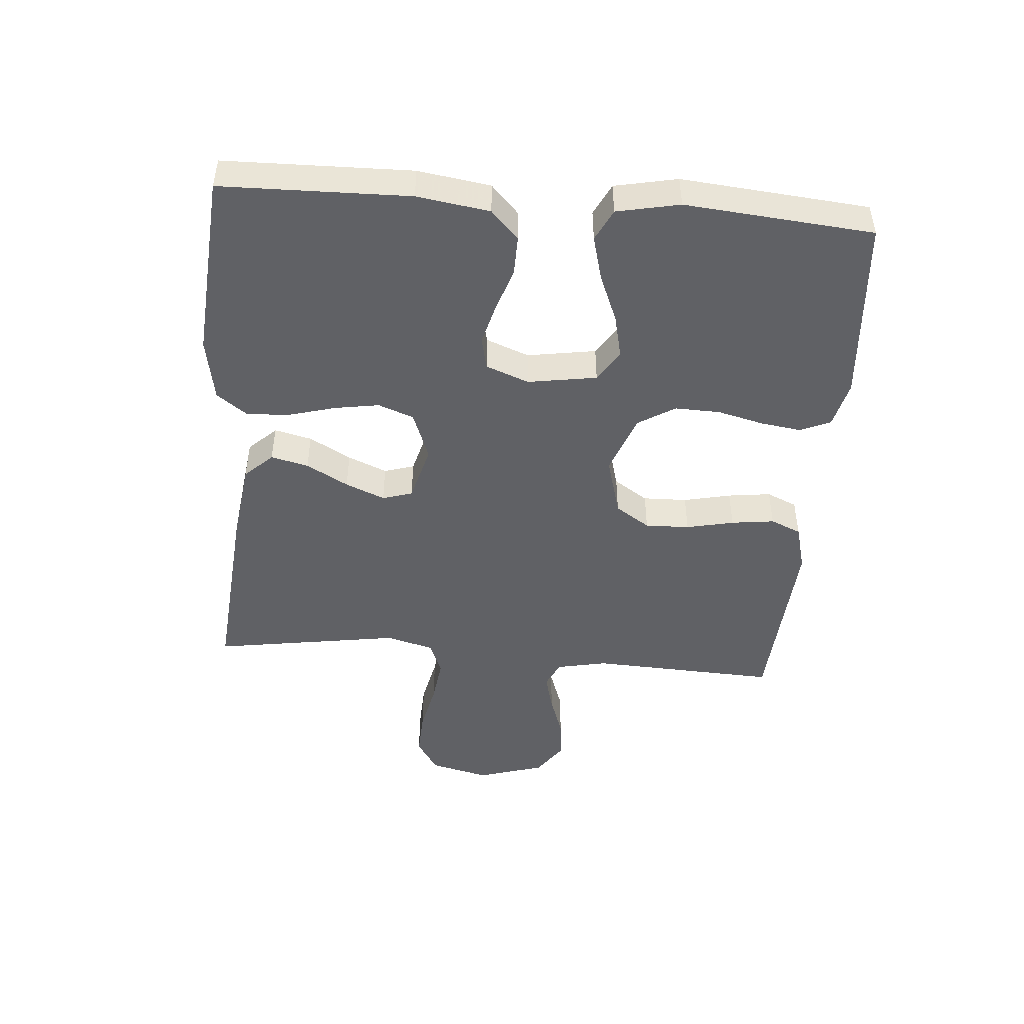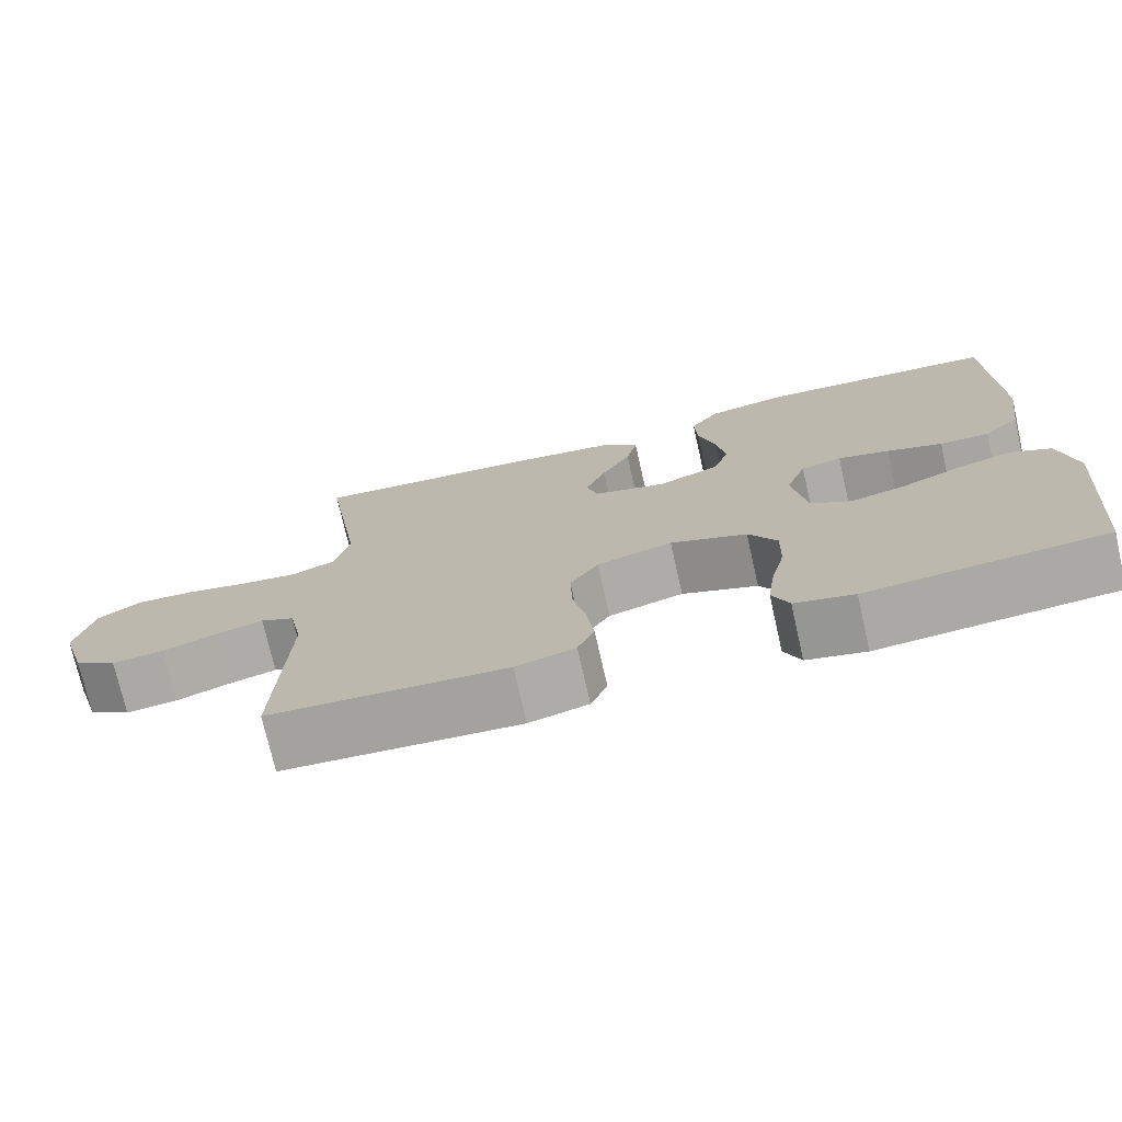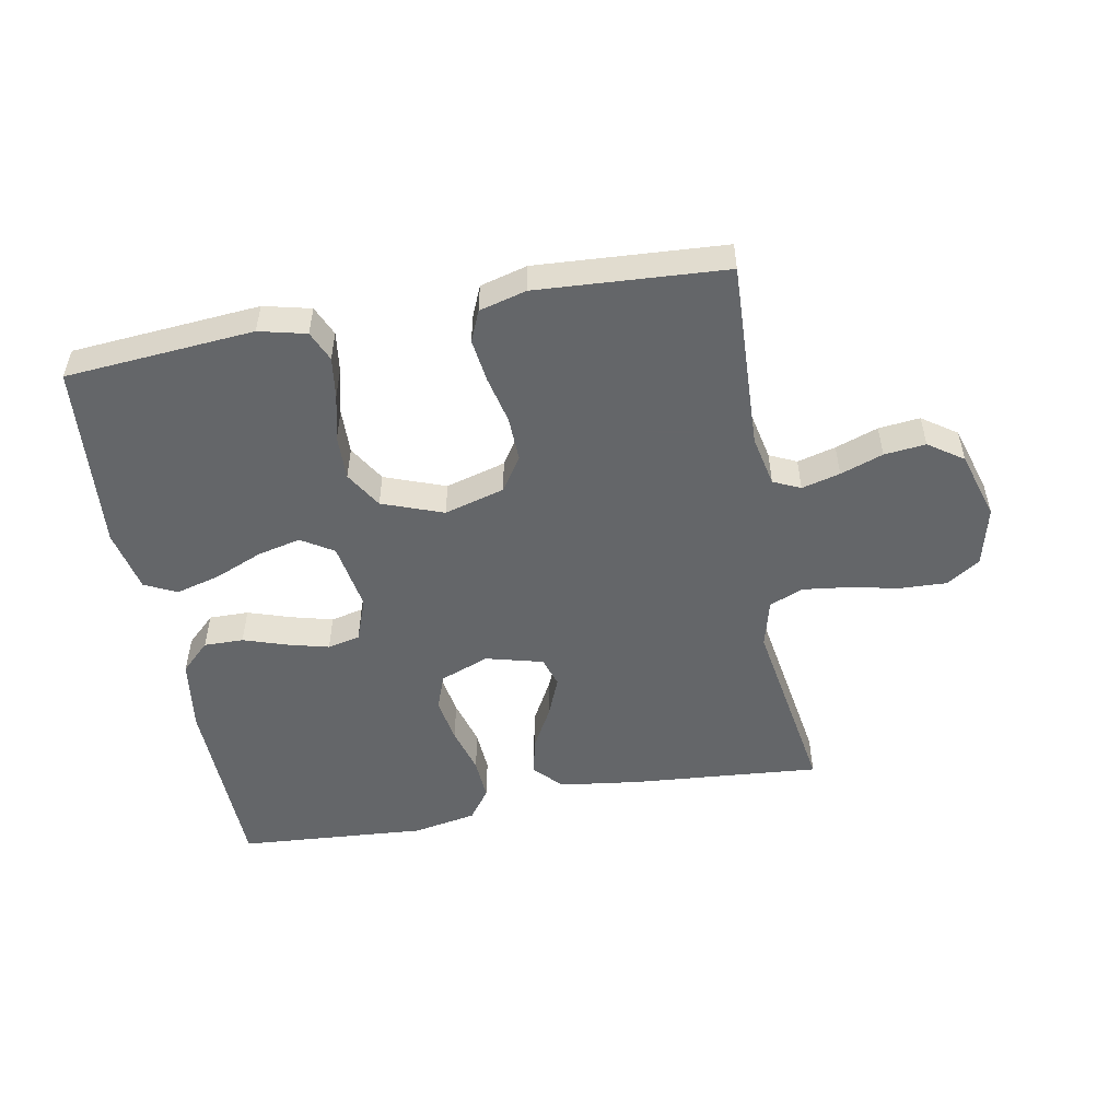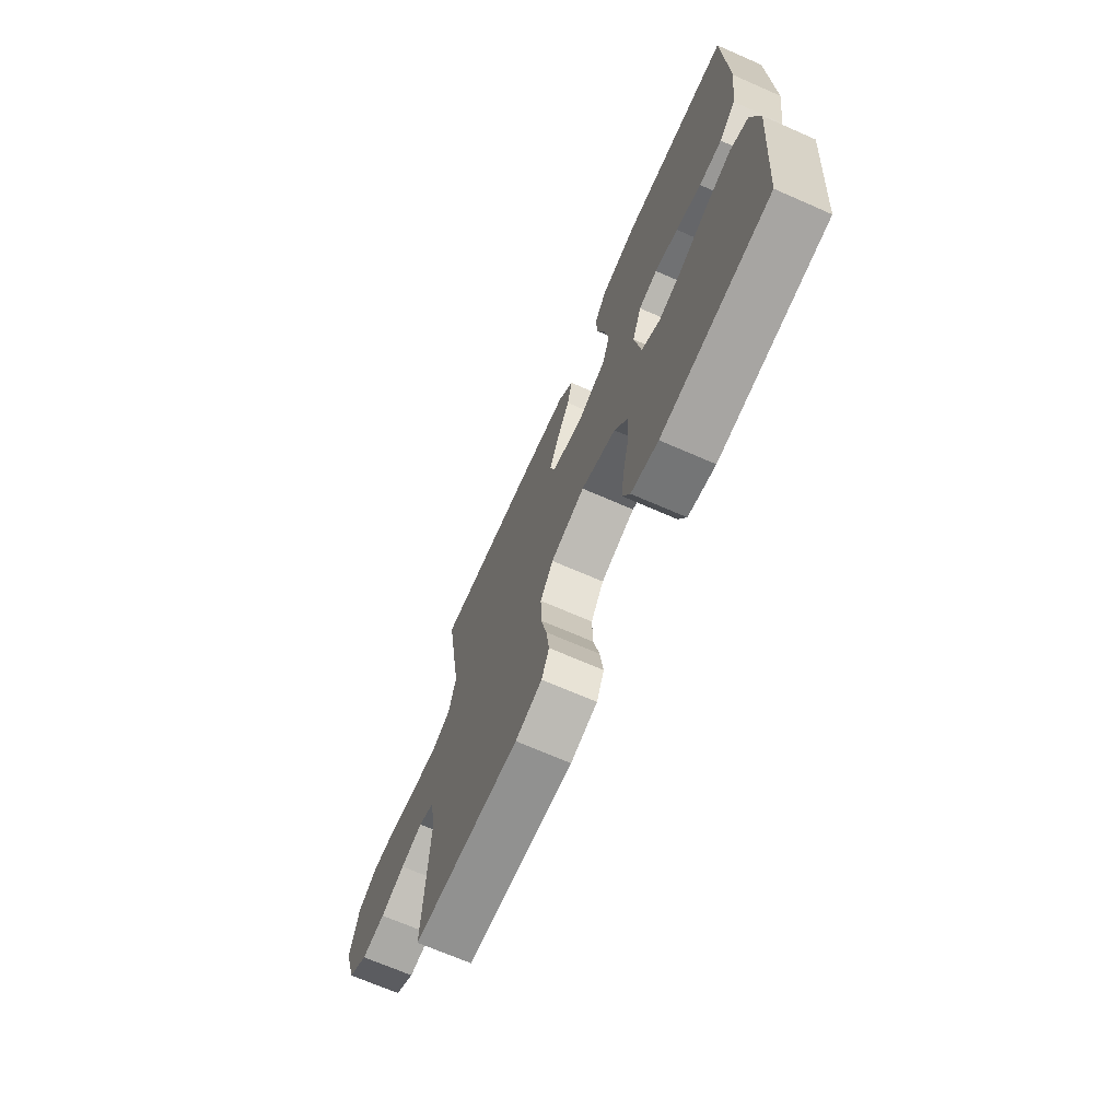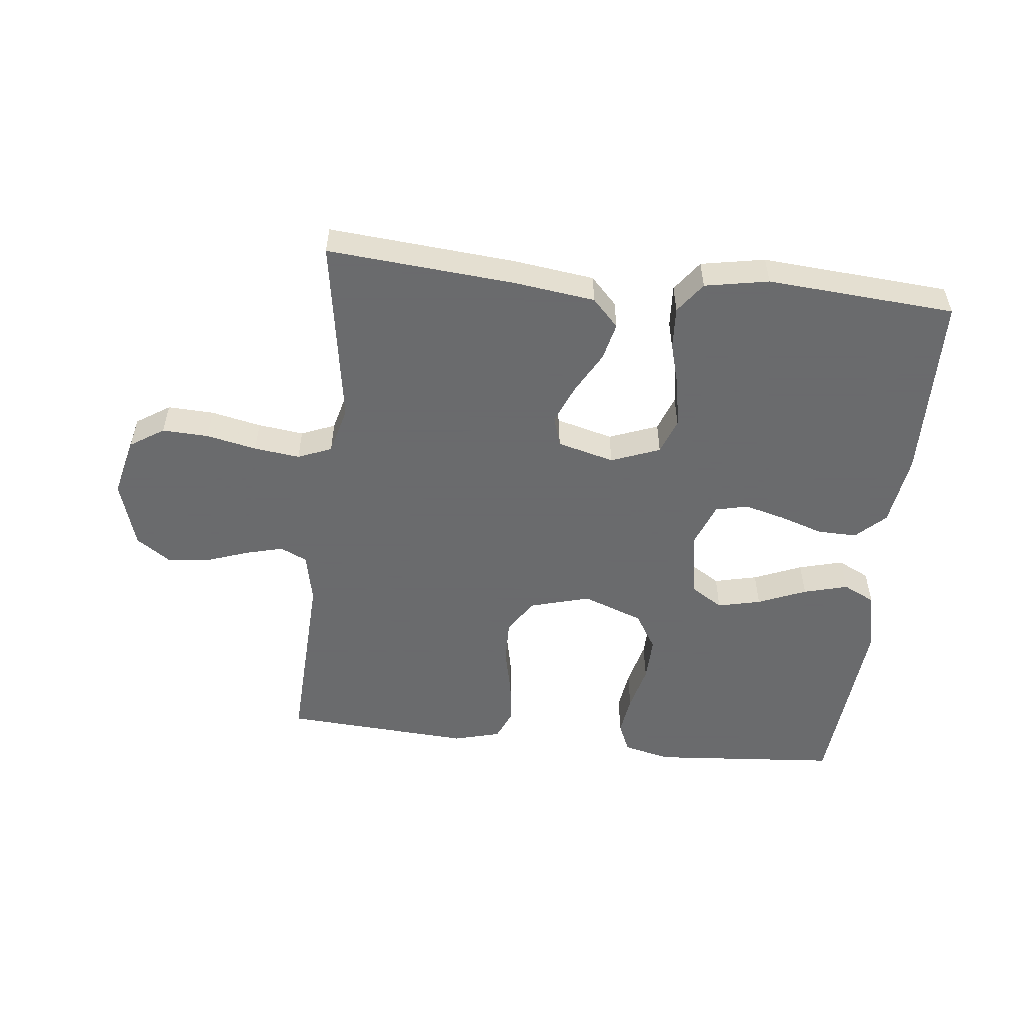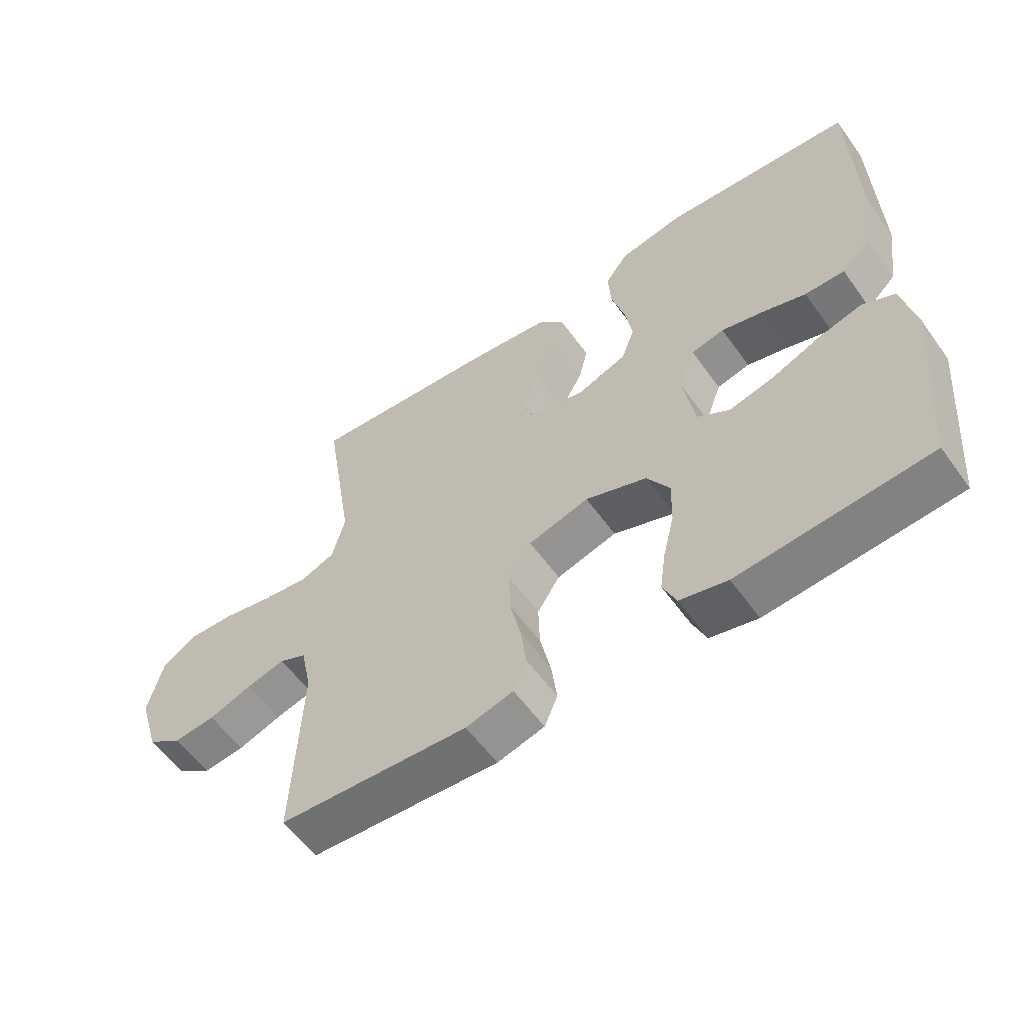
<metadata>
{"format":"obj","ext":"obj","renderer":"f3d","projection":"perspective","resolution":1024,"background":"white","views":[{"elev":-47.3,"azim":85.2,"up":"+Y"},{"elev":-73.9,"azim":12.8,"up":"+Z"},{"elev":-51.7,"azim":-169.5,"up":"+Y"},{"elev":-69.5,"azim":66.4,"up":"+Z"},{"elev":-53.2,"azim":-6.3,"up":"+Y"},{"elev":-57.7,"azim":35.4,"up":"+Z"}]}
</metadata>
<code>
v 0.5 0.07 0.5
v 0.507 0.07 0.2
v 0.49 0.07 0.084
v 0.444 0.07 0.04
v 0.381 0.07 0.041
v 0.311 0.07 0.064
v 0.246 0.07 0.081
v 0.194 0.07 0.069
v 0.168 0.07 0
v 0.186 0.07 -0.11
v 0.237 0.07 -0.142
v 0.306 0.07 -0.126
v 0.383 0.07 -0.094
v 0.454 0.07 -0.075
v 0.505 0.07 -0.1
v 0.526 0.07 -0.2
v 0.5 0.07 -0.5
v 0.2 0.07 -0.524
v 0.125 0.07 -0.506
v 0.104 0.07 -0.458
v 0.113 0.07 -0.393
v 0.131 0.07 -0.319
v 0.133 0.07 -0.247
v 0.097 0.07 -0.188
v 0 0.07 -0.152
v -0.096 0.07 -0.179
v -0.132 0.07 -0.234
v -0.13 0.07 -0.305
v -0.113 0.07 -0.381
v -0.104 0.07 -0.45
v -0.125 0.07 -0.499
v -0.2 0.07 -0.519
v -0.5 0.07 -0.5
v -0.487 0.07 -0.2
v -0.504 0.07 -0.119
v -0.547 0.07 -0.099
v -0.608 0.07 -0.115
v -0.676 0.07 -0.139
v -0.742 0.07 -0.146
v -0.797 0.07 -0.108
v -0.83 0.07 0
v -0.807 0.07 0.095
v -0.753 0.07 0.13
v -0.679 0.07 0.127
v -0.599 0.07 0.11
v -0.526 0.07 0.101
v -0.472 0.07 0.123
v -0.452 0.07 0.2
v -0.5 0.07 0.5
v -0.2 0.07 0.475
v -0.071 0.07 0.458
v -0.029 0.07 0.414
v -0.043 0.07 0.354
v -0.08 0.07 0.287
v -0.106 0.07 0.224
v -0.091 0.07 0.176
v 0 0.07 0.152
v 0.078 0.07 0.182
v 0.099 0.07 0.239
v 0.087 0.07 0.311
v 0.066 0.07 0.386
v 0.062 0.07 0.454
v 0.098 0.07 0.503
v 0.2 0.07 0.522
v 0.5 0 0.5
v 0.507 0 0.2
v 0.49 0 0.084
v 0.444 0 0.04
v 0.381 0 0.041
v 0.311 0 0.064
v 0.246 0 0.081
v 0.194 0 0.069
v 0.168 0 0
v 0.186 0 -0.11
v 0.237 0 -0.142
v 0.306 0 -0.126
v 0.383 0 -0.094
v 0.454 0 -0.075
v 0.505 0 -0.1
v 0.526 0 -0.2
v 0.5 0 -0.5
v 0.2 0 -0.524
v 0.125 0 -0.506
v 0.104 0 -0.458
v 0.113 0 -0.393
v 0.131 0 -0.319
v 0.133 0 -0.247
v 0.097 0 -0.188
v 0 0 -0.152
v -0.096 0 -0.179
v -0.132 0 -0.234
v -0.13 0 -0.305
v -0.113 0 -0.381
v -0.104 0 -0.45
v -0.125 0 -0.499
v -0.2 0 -0.519
v -0.5 0 -0.5
v -0.487 0 -0.2
v -0.504 0 -0.119
v -0.547 0 -0.099
v -0.608 0 -0.115
v -0.676 0 -0.139
v -0.742 0 -0.146
v -0.797 0 -0.108
v -0.83 0 0
v -0.807 0 0.095
v -0.753 0 0.13
v -0.679 0 0.127
v -0.599 0 0.11
v -0.526 0 0.101
v -0.472 0 0.123
v -0.452 0 0.2
v -0.5 0 0.5
v -0.2 0 0.475
v -0.071 0 0.458
v -0.029 0 0.414
v -0.043 0 0.354
v -0.08 0 0.287
v -0.106 0 0.224
v -0.091 0 0.176
v 0 0 0.152
v 0.078 0 0.182
v 0.099 0 0.239
v 0.087 0 0.311
v 0.066 0 0.386
v 0.062 0 0.454
v 0.098 0 0.503
v 0.2 0 0.522
f 4 5 6
f 3 4 6
f 2 3 6
f 1 2 6
f 64 1 6
f 63 64 6
f 62 63 6
f 61 62 6
f 60 61 6
f 59 60 6 7
f 58 59 7 8
f 57 58 8 9
f 56 57 9 10
f 52 53 54
f 51 52 54
f 50 51 54
f 49 50 54
f 48 49 54
f 47 48 54 55
f 46 47 55 56
f 43 44 45
f 42 43 45
f 41 42 45
f 40 41 45
f 39 40 45
f 38 39 45
f 37 38 45
f 36 37 45 46
f 46 56 10
f 36 46 10
f 35 36 10
f 32 33 34
f 31 32 34
f 30 31 34
f 29 30 34
f 28 29 34
f 27 28 34 35
f 20 21 22
f 19 20 22
f 18 19 22
f 17 18 22
f 16 17 22
f 15 16 22
f 14 15 22
f 13 14 22
f 12 13 22
f 11 12 22 23
f 10 11 23 24
f 26 27 35
f 25 26 35
f 25 35 10
f 10 24 25
f 70 69 68
f 70 68 67
f 70 67 66
f 70 66 65
f 70 65 128
f 70 128 127
f 70 127 126
f 70 126 125
f 70 125 124
f 71 70 124 123
f 72 71 123 122
f 73 72 122 121
f 74 73 121 120
f 118 117 116
f 118 116 115
f 118 115 114
f 118 114 113
f 118 113 112
f 119 118 112 111
f 120 119 111 110
f 109 108 107
f 109 107 106
f 109 106 105
f 109 105 104
f 109 104 103
f 109 103 102
f 109 102 101
f 110 109 101 100
f 74 120 110
f 74 110 100
f 74 100 99
f 98 97 96
f 98 96 95
f 98 95 94
f 98 94 93
f 98 93 92
f 99 98 92 91
f 86 85 84
f 86 84 83
f 86 83 82
f 86 82 81
f 86 81 80
f 86 80 79
f 86 79 78
f 86 78 77
f 86 77 76
f 87 86 76 75
f 88 87 75 74
f 99 91 90
f 99 90 89
f 74 99 89
f 89 88 74
f 1 65 66 2
f 2 66 67 3
f 3 67 68 4
f 4 68 69 5
f 5 69 70 6
f 6 70 71 7
f 7 71 72 8
f 8 72 73 9
f 9 73 74 10
f 10 74 75 11
f 11 75 76 12
f 12 76 77 13
f 13 77 78 14
f 14 78 79 15
f 15 79 80 16
f 16 80 81 17
f 17 81 82 18
f 18 82 83 19
f 19 83 84 20
f 20 84 85 21
f 21 85 86 22
f 22 86 87 23
f 23 87 88 24
f 24 88 89 25
f 25 89 90 26
f 26 90 91 27
f 27 91 92 28
f 28 92 93 29
f 29 93 94 30
f 30 94 95 31
f 31 95 96 32
f 32 96 97 33
f 33 97 98 34
f 34 98 99 35
f 35 99 100 36
f 36 100 101 37
f 37 101 102 38
f 38 102 103 39
f 39 103 104 40
f 40 104 105 41
f 41 105 106 42
f 42 106 107 43
f 43 107 108 44
f 44 108 109 45
f 45 109 110 46
f 46 110 111 47
f 47 111 112 48
f 48 112 113 49
f 49 113 114 50
f 50 114 115 51
f 51 115 116 52
f 52 116 117 53
f 53 117 118 54
f 54 118 119 55
f 55 119 120 56
f 56 120 121 57
f 57 121 122 58
f 58 122 123 59
f 59 123 124 60
f 60 124 125 61
f 61 125 126 62
f 62 126 127 63
f 63 127 128 64
f 64 128 65 1

</code>
